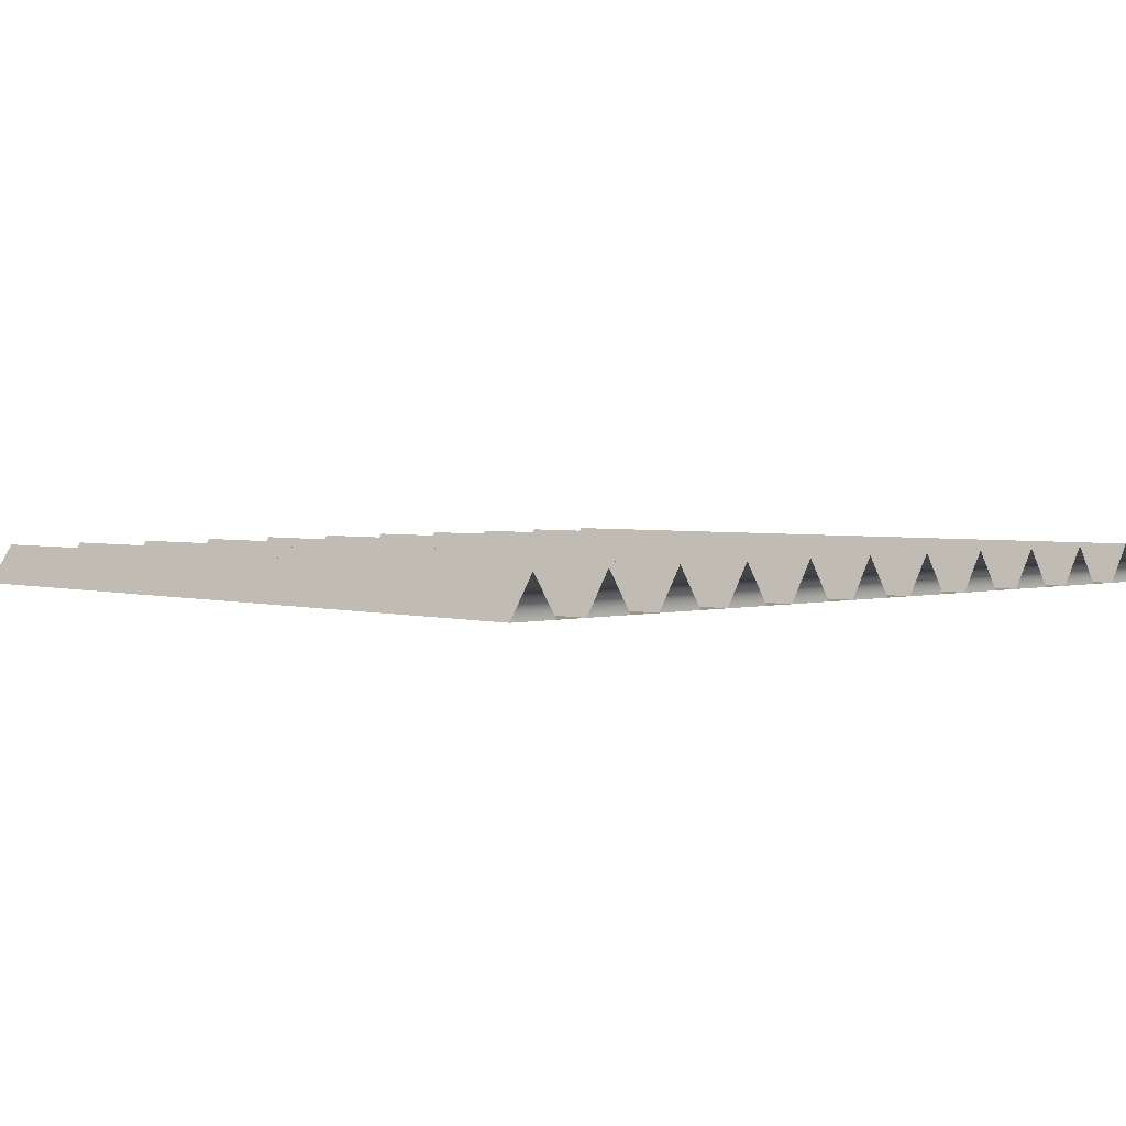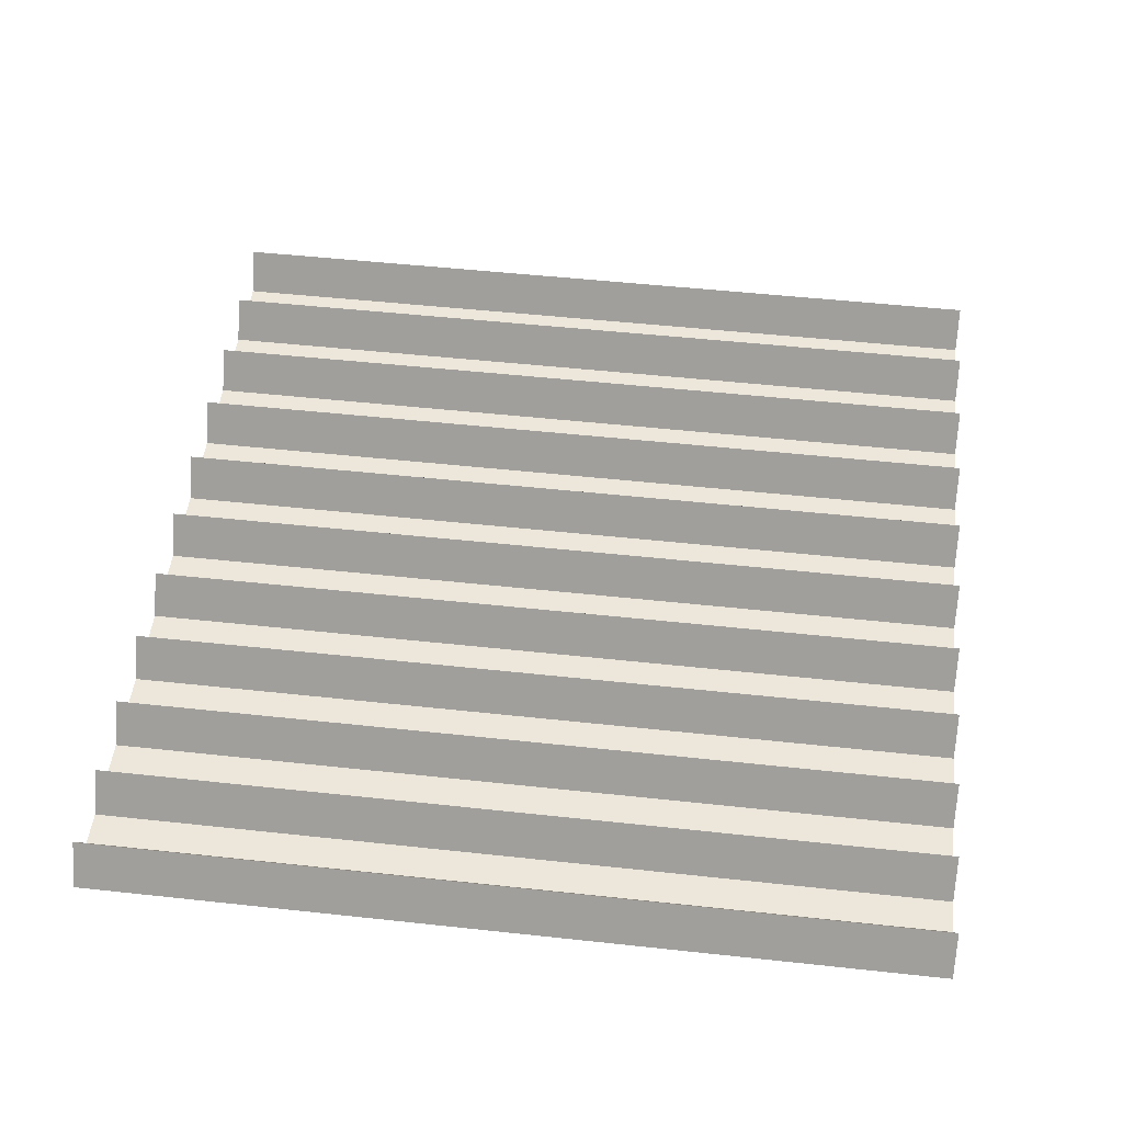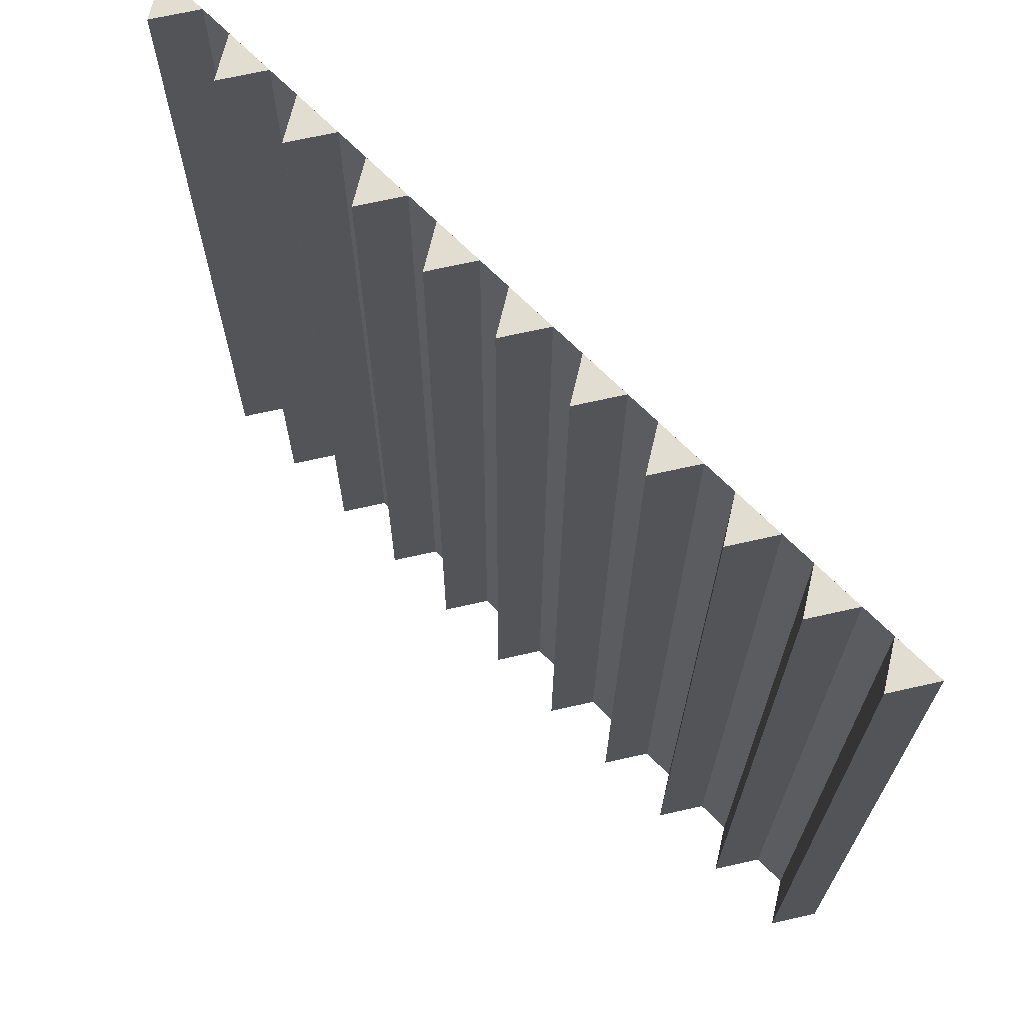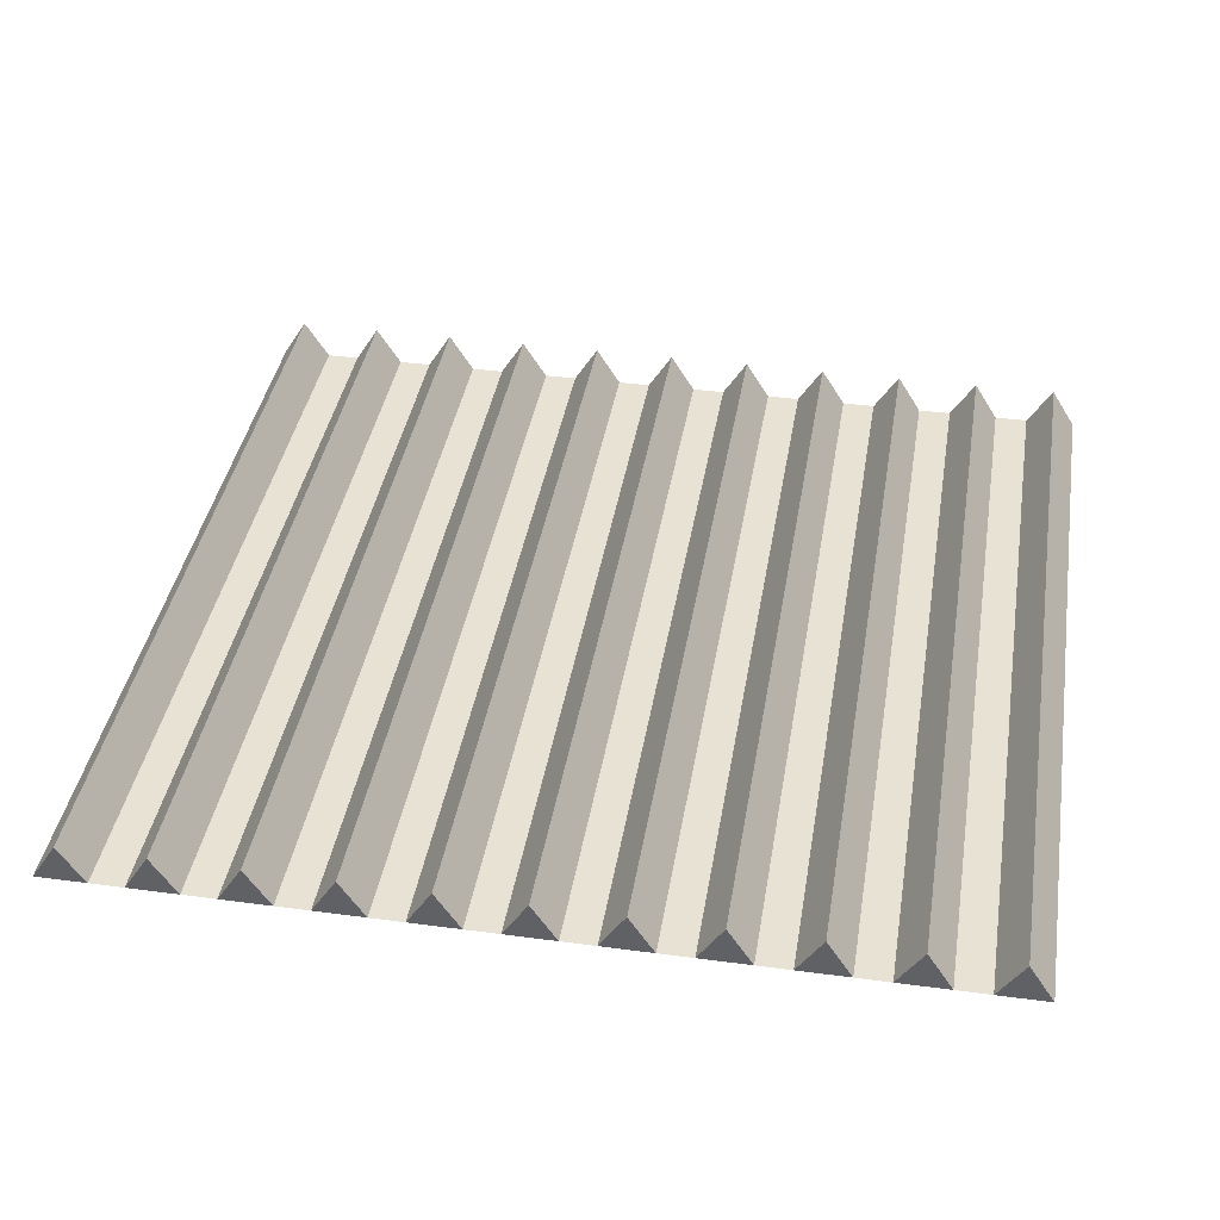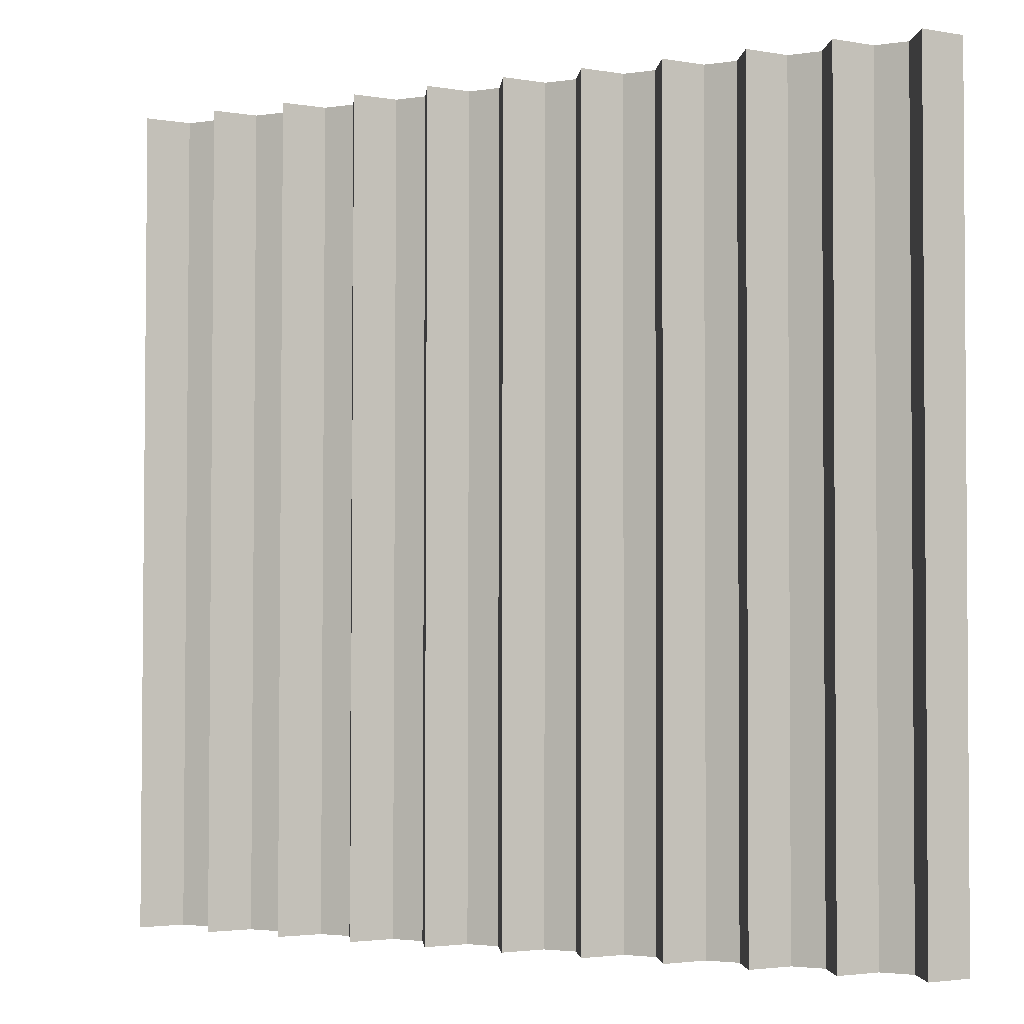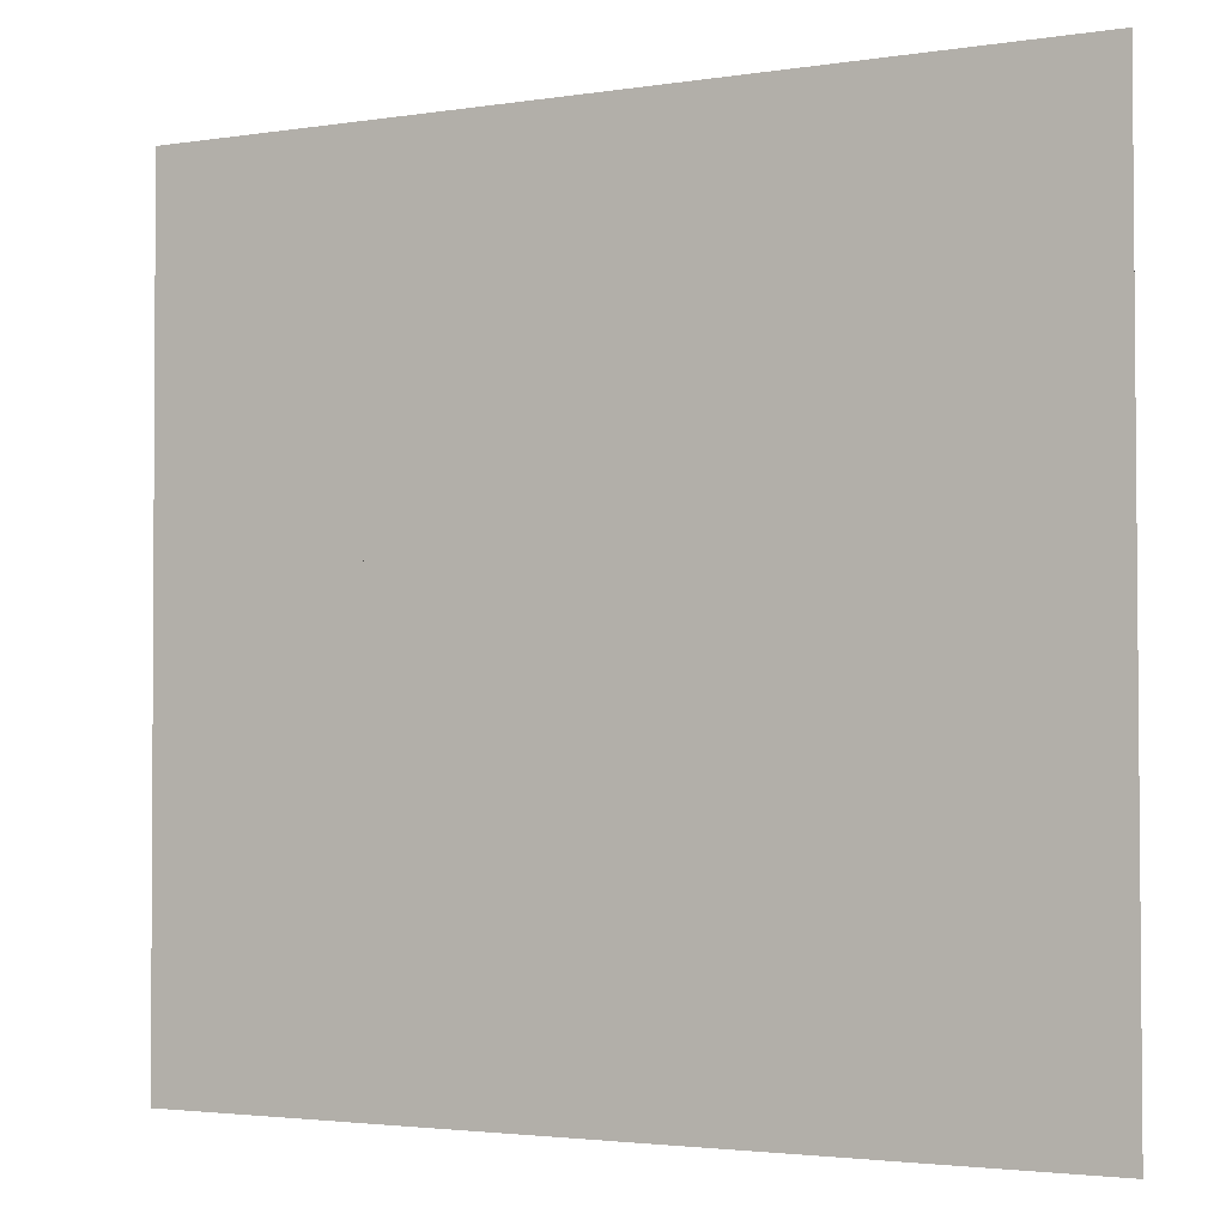
<metadata>
{"format":"obj","ext":"obj","renderer":"f3d","projection":"perspective","resolution":1024,"background":"white","views":[{"elev":2.7,"azim":-42.7,"up":"+Z"},{"elev":49.9,"azim":96.7,"up":"+Z"},{"elev":68.8,"azim":45.2,"up":"+Y"},{"elev":39.6,"azim":-170.6,"up":"+Z"},{"elev":-2.6,"azim":27.5,"up":"+Y"},{"elev":-2.7,"azim":-151.6,"up":"+Y"}]}
</metadata>
<code>
o Plane.001
v -125 -125 0.416
v 125 -125 0.416
v 125 125 -0.416
v -125 125 -0.416
f 1 2 3 4
o Cube.002_Cube.001
v 117.5 -125 0.4237
v 125 -125 12.42
v 125 125 11.59
v 117.5 125 -0.4084
v 125 125 11.59
v 132.5 125 -0.4084
v 125 -125 12.42
v 132.5 -125 0.4237
f 5 6 7 8
f 8 7 9 10
f 10 9 11 12
f 12 11 6 5
f 8 10 12 5
f 9 7 6 11
o Cube.001_Cube.004
v -132.5 -125 0.4237
v -125 -125 12.42
v -125 125 11.59
v -132.5 125 -0.4084
v -125 125 11.59
v -117.5 125 -0.4084
v -125 -125 12.42
v -117.5 -125 0.4237
f 13 14 15 16
f 16 15 17 18
f 18 17 19 20
f 20 19 14 13
f 16 18 20 13
f 17 15 14 19
o Cube.003_Cube.005
v -7.5 -125 0.4237
v 0 -125 12.42
v 0 125 11.59
v -7.5 125 -0.4084
v 0 125 11.59
v 7.5 125 -0.4084
v 0 -125 12.42
v 7.5 -125 0.4237
f 21 22 23 24
f 24 23 25 26
f 26 25 27 28
f 28 27 22 21
f 24 26 28 21
f 25 23 22 27
o Cube.004_Cube.006
v 17.5 -125 0.4237
v 25 -125 12.42
v 25 125 11.59
v 17.5 125 -0.4084
v 25 125 11.59
v 32.5 125 -0.4084
v 25 -125 12.42
v 32.5 -125 0.4237
f 29 30 31 32
f 32 31 33 34
f 34 33 35 36
f 36 35 30 29
f 32 34 36 29
f 33 31 30 35
o Cube.005_Cube.007
v 42.5 -125 0.4237
v 50 -125 12.42
v 50 125 11.59
v 42.5 125 -0.4084
v 50 125 11.59
v 57.5 125 -0.4084
v 50 -125 12.42
v 57.5 -125 0.4237
f 37 38 39 40
f 40 39 41 42
f 42 41 43 44
f 44 43 38 37
f 40 42 44 37
f 41 39 38 43
o Cube.006_Cube.008
v 67.5 -125 0.4237
v 75 -125 12.42
v 75 125 11.59
v 67.5 125 -0.4084
v 75 125 11.59
v 82.5 125 -0.4084
v 75 -125 12.42
v 82.5 -125 0.4237
f 45 46 47 48
f 48 47 49 50
f 50 49 51 52
f 52 51 46 45
f 48 50 52 45
f 49 47 46 51
o Cube.007_Cube.009
v 92.5 -125 0.4237
v 100 -125 12.42
v 100 125 11.59
v 92.5 125 -0.4084
v 100 125 11.59
v 107.5 125 -0.4084
v 100 -125 12.42
v 107.5 -125 0.4237
f 53 54 55 56
f 56 55 57 58
f 58 57 59 60
f 60 59 54 53
f 56 58 60 53
f 57 55 54 59
o Cube.008_Cube.010
v -7.5 -125 0.4237
v 0 -125 12.42
v 0 125 11.59
v -7.5 125 -0.4084
v 0 125 11.59
v 7.5 125 -0.4084
v 0 -125 12.42
v 7.5 -125 0.4237
f 61 62 63 64
f 64 63 65 66
f 66 65 67 68
f 68 67 62 61
f 64 66 68 61
f 65 63 62 67
o Cube.009_Cube.011
v -32.5 -125 0.4237
v -25 -125 12.42
v -25 125 11.59
v -32.5 125 -0.4084
v -25 125 11.59
v -17.5 125 -0.4084
v -25 -125 12.42
v -17.5 -125 0.4237
f 69 70 71 72
f 72 71 73 74
f 74 73 75 76
f 76 75 70 69
f 72 74 76 69
f 73 71 70 75
o Cube.010_Cube.012
v -57.5 -125 0.4237
v -50 -125 12.42
v -50 125 11.59
v -57.5 125 -0.4084
v -50 125 11.59
v -42.5 125 -0.4084
v -50 -125 12.42
v -42.5 -125 0.4237
f 77 78 79 80
f 80 79 81 82
f 82 81 83 84
f 84 83 78 77
f 80 82 84 77
f 81 79 78 83
o Cube.011_Cube.013
v -82.5 -125 0.4237
v -75 -125 12.42
v -75 125 11.59
v -82.5 125 -0.4084
v -75 125 11.59
v -67.5 125 -0.4084
v -75 -125 12.42
v -67.5 -125 0.4237
f 85 86 87 88
f 88 87 89 90
f 90 89 91 92
f 92 91 86 85
f 88 90 92 85
f 89 87 86 91
o Cube.012_Cube.014
v -107.5 -125 0.4237
v -100 -125 12.42
v -100 125 11.59
v -107.5 125 -0.4084
v -100 125 11.59
v -92.5 125 -0.4084
v -100 -125 12.42
v -92.5 -125 0.4237
f 93 94 95 96
f 96 95 97 98
f 98 97 99 100
f 100 99 94 93
f 96 98 100 93
f 97 95 94 99

</code>
